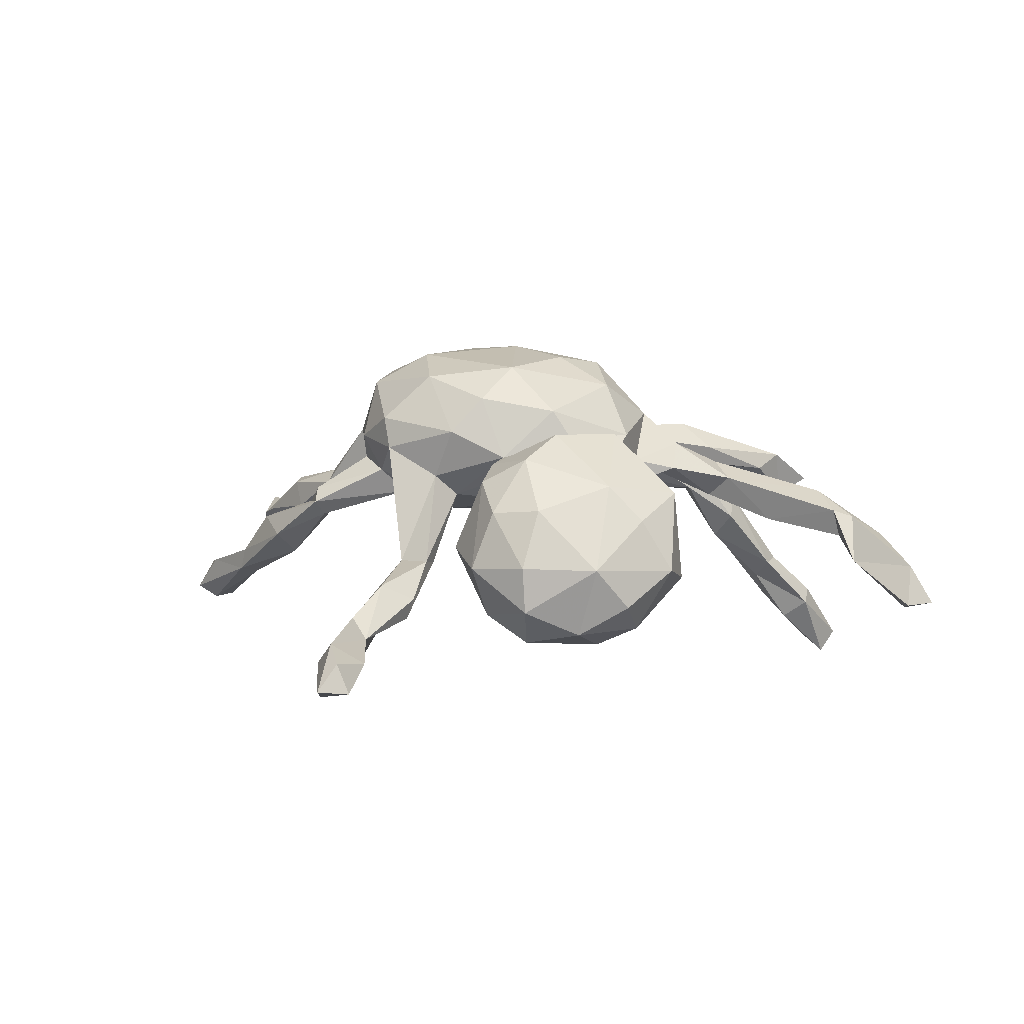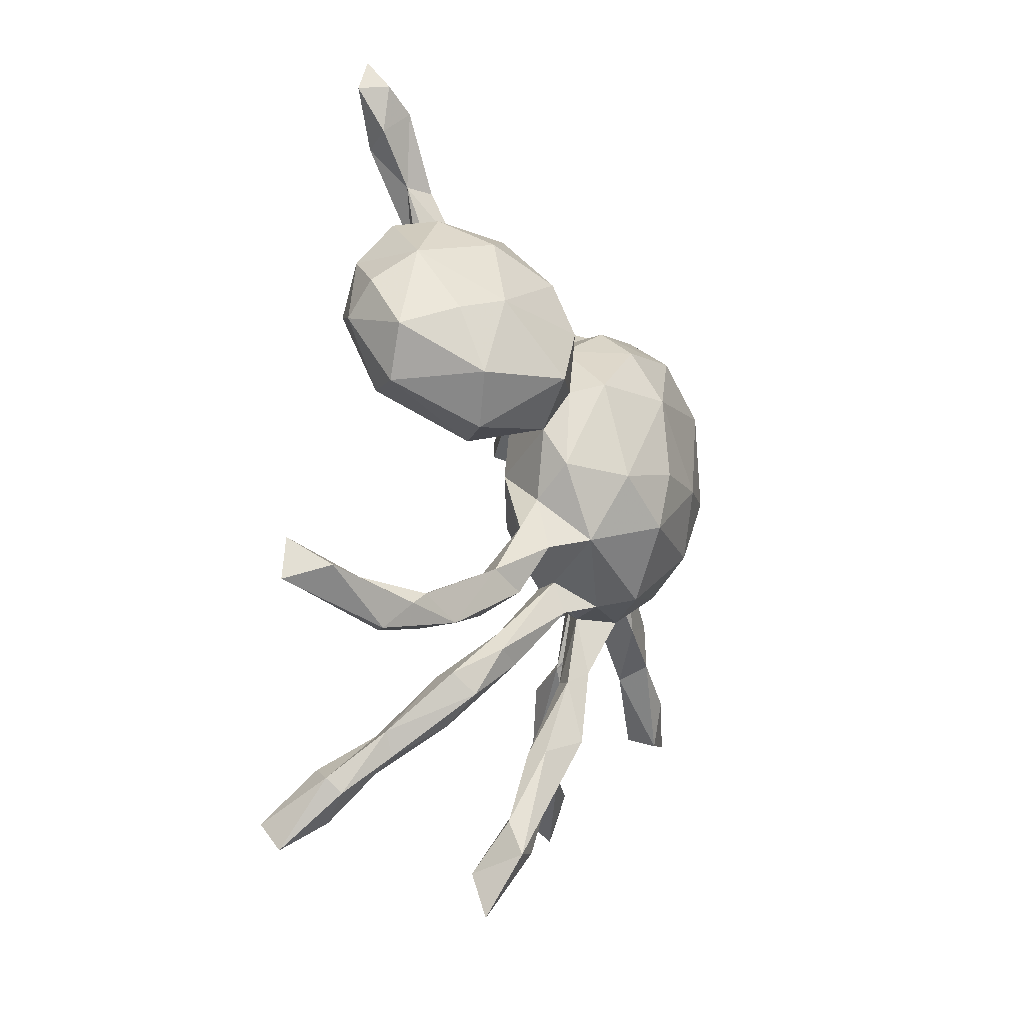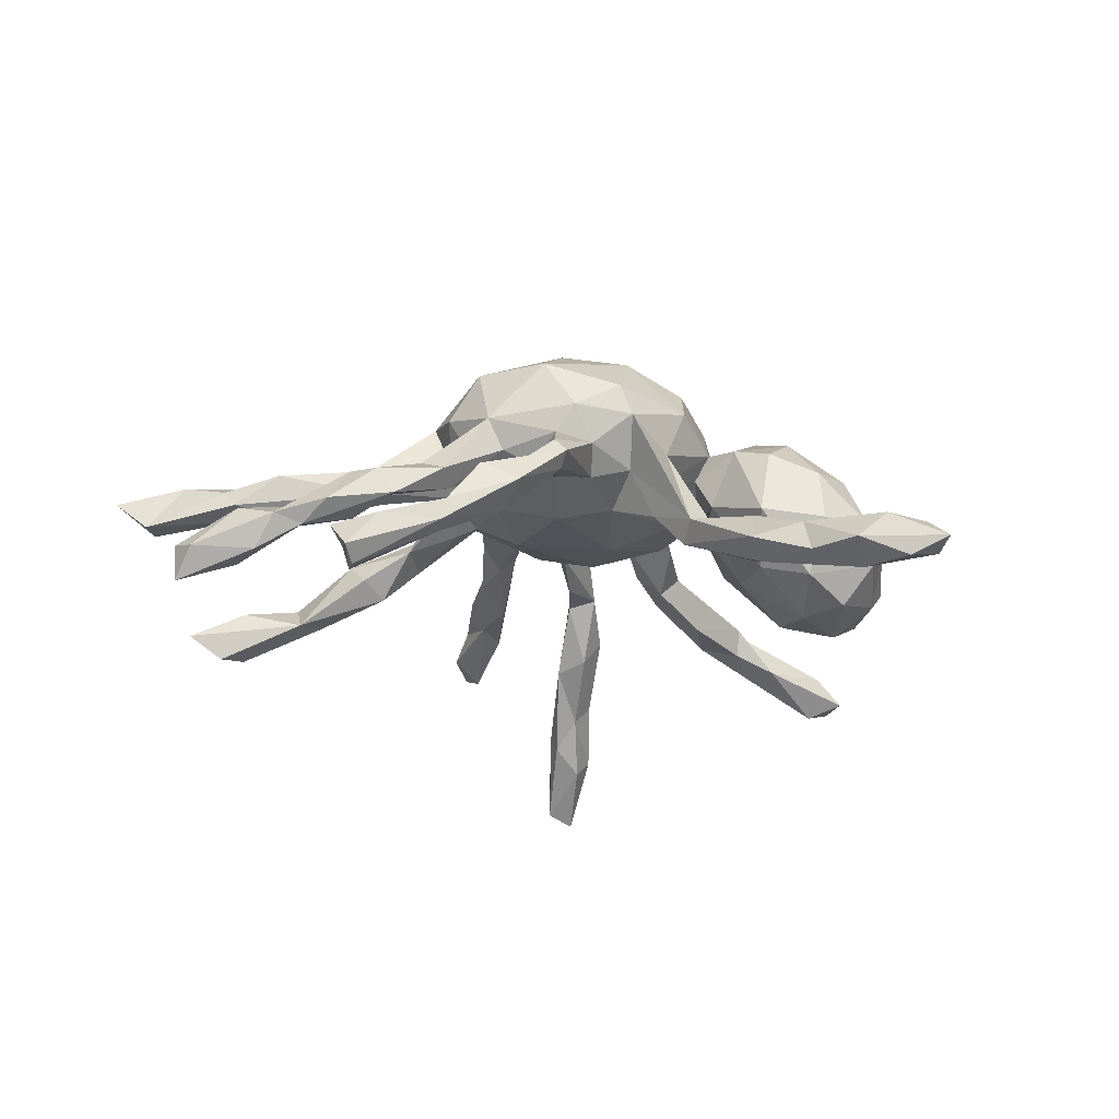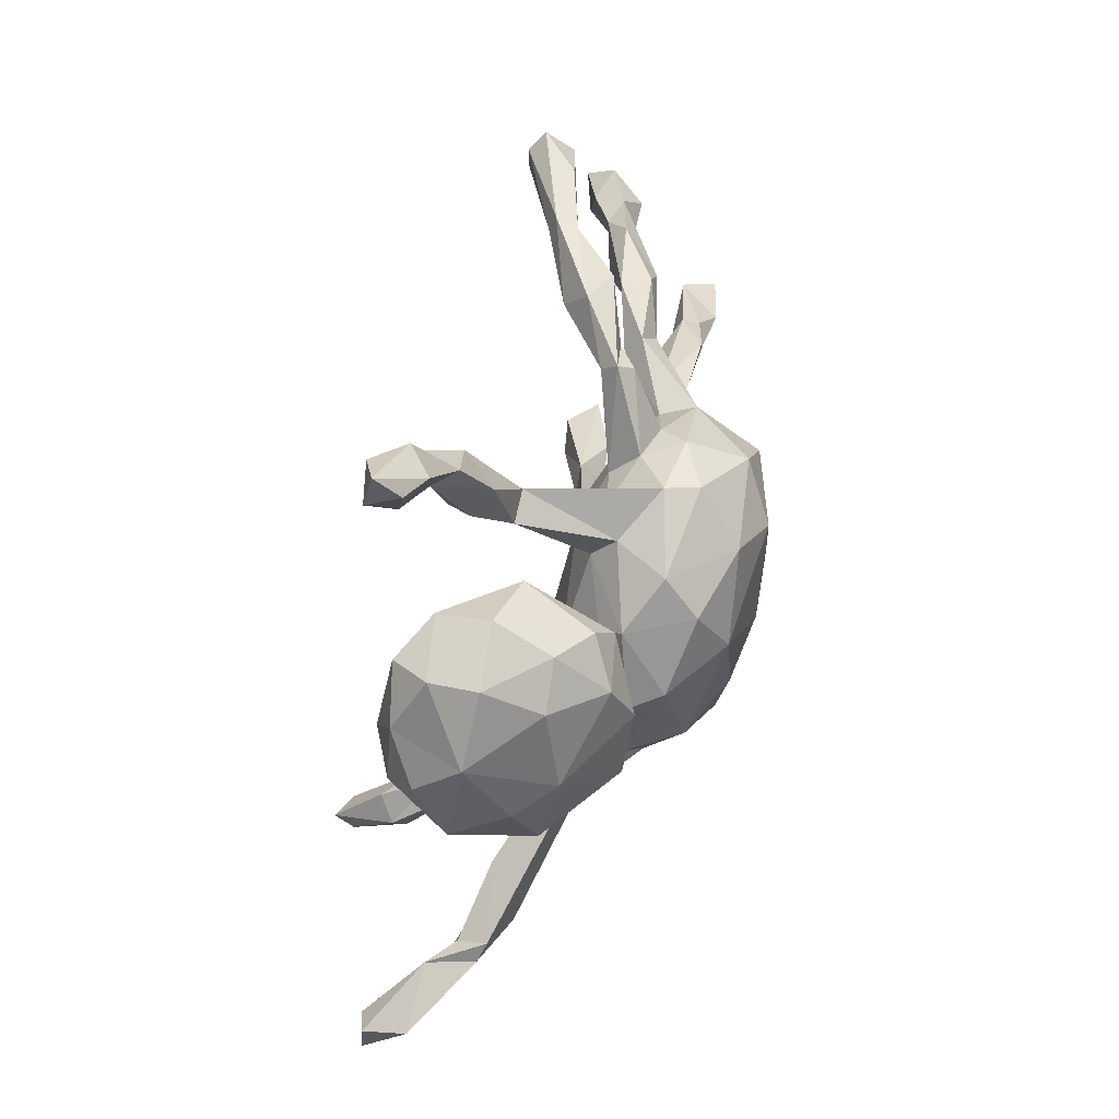
<metadata>
{"format":"obj","ext":"obj","renderer":"f3d","projection":"perspective","resolution":1024,"background":"white","views":[{"elev":11.1,"azim":-132.0,"up":"+Z"},{"elev":-20.3,"azim":-72.1,"up":"+Y"},{"elev":-20.3,"azim":155.8,"up":"+Z"},{"elev":61.3,"azim":-73.4,"up":"+Y"}]}
</metadata>
<code>
v 0.7973 0.04643 -0.2248
v 0.799 0.04148 -0.1586
v 0.7472 0.017 -0.1734
v 0.7849 0.09191 -0.1711
v 0.6051 0.3972 -0.2455
v 0.5747 0.3329 -0.2663
v 0.5819 0.3694 -0.2693
v 0.6171 0.3507 -0.1988
v 0.5807 0.3118 -0.2188
v 0.6961 0.07813 -0.1904
v 0.7893 -0.2202 -0.02968
v 0.8382 -0.2628 0.02193
v 0.7601 -0.263 -0.02994
v 0.6829 0.1385 -0.1782
v 0.615 0.139 -0.08918
v 0.5686 -0.4458 -0.1941
v 0.7098 0.1157 -0.09903
v 0.606 0.1441 -0.1268
v 0.4386 0.4018 -0.1778
v 0.7224 -0.2022 0.05175
v 0.6628 0.1763 -0.1204
v 0.6299 -0.4605 -0.1496
v 0.6483 -0.1245 0.003395
v 0.6624 -0.1422 0.03223
v 0.5459 0.393 -0.1785
v 0.7534 -0.283 0.02736
v 0.4322 0.3679 -0.1883
v 0.5752 -0.5112 -0.147
v 0.422 -0.4205 -0.08363
v 0.5241 0.177 -0.02112
v 0.6322 -0.17 -0.01203
v 0.4329 -0.3694 -0.1284
v 0.611 0.1771 -0.1346
v 0.4414 0.3445 -0.1536
v 0.5791 0.2164 -0.0937
v 0.5138 -0.4744 -0.184
v 0.5259 -0.432 -0.09977
v 0.5422 -0.1017 -0.02048
v 0.4686 0.1494 -0.04971
v 0.513 0.1581 -0.1033
v 0.5779 -0.07862 0.05684
v 0.6156 -0.1514 0.04997
v 0.459 0.2275 -0.06824
v 0.389 -0.0246 0.01013
v 0.2937 -0.2774 -0.08614
v 0.3539 -0.3037 -0.01969
v 0.3624 0.3881 -0.05707
v 0.5014 -0.111 0.05251
v 0.3045 0.3579 -0.125
v 0.3792 -0.3891 -0.1216
v 0.2924 -0.3313 -0.02521
v 0.4277 0.3991 -0.1369
v 0.4899 0.2151 -0.02267
v 0.3635 0.224 -0.003795
v 0.4212 0.003982 0.01726
v 0.4071 -0.04743 0.04225
v 0.3944 0.1844 0.01368
v 0.3408 0.1852 -0.02719
v 0.339 -0.2627 -0.05489
v 0.2959 0.4096 -0.08182
v 0.4232 -0.006109 0.06544
v 0.268 -0.2045 -0.005948
v 0.2718 0.2014 0.1178
v 0.2795 0.129 0.07443
v 0.3029 -0.01276 0.1084
v 0.1987 0.3612 -0.03077
v 0.2035 -0.1199 0.006428
v 0.2256 -0.2604 -0.02432
v 0.2335 -0.0621 0.05593
v 0.2411 0.1989 0.06084
v 0.2309 0.1658 0.03879
v 0.2611 0.346 -0.01471
v 0.244 0.001633 0.03651
v 0.1601 -0.1283 0.02934
v 0.2445 -0.0943 0.08551
v 0.2414 -0.2301 0.02764
v 0.2849 0.05213 0.07858
v 0.1987 0.06203 0.002173
v 0.2216 0.3296 -0.03491
v 0.1774 -0.07831 0.01354
v 0.3019 0.01326 0.1603
v 0.1972 0.2785 0.03755
v 0.3068 0.09478 0.1464
v -0.2295 -0.6472 -0.3803
v 0.2123 0.3657 0.02193
v 0.09738 0.1272 -0.0248
v -0.2721 -0.6906 -0.3676
v 0.1968 0.385 -0.002879
v -0.1912 -0.5542 -0.2357
v 0.1416 0.2228 0.01677
v 0.2003 -0.1465 0.09332
v -0.1968 -0.537 -0.2665
v 0.1684 0.2734 0.08122
v 0.1088 -0.0358 -0.02375
v -0.2265 -0.6386 -0.2988
v -0.277 -0.6447 -0.4015
v 0.01889 -0.1407 -0.004956
v 0.1784 -0.1547 0.1786
v 0.08313 0.2415 0.01718
v -0.2496 -0.5497 -0.3121
v 0.01224 0.18 -0.01485
v -0.09517 0.5118 -0.1644
v -0.1301 0.491 -0.1992
v -0.03778 -0.7206 -0.04061
v 0.1099 -0.2163 0.09206
v -0.05454 0.3652 -0.08605
v -0.0537 0.02871 -0.0325
v 0.1767 0.2386 0.23
v 0.06075 -0.3293 0.08267
v -0.06121 0.3248 -0.1206
v 0.07923 -0.2061 0.04675
v -0.1503 0.4317 -0.1753
v -0.02364 0.2817 -0.05741
v -0.08601 -0.7118 -0.08554
v -0.09186 -0.7914 -0.05816
v -0.08928 0.3134 -0.0911
v 0.01392 -0.4447 0.03813
v -0.1638 0.6007 -0.2067
v 0.01499 -0.3536 0.0444
v 0.2614 0.1315 0.2333
v 0.1023 0.2877 0.0646
v -0.2716 -0.5999 -0.256
v -0.2179 -0.4897 -0.2163
v -0.288 -0.5754 -0.2793
v 0.1423 0.3004 0.1307
v -0.1785 -0.4707 -0.1002
v -0.0576 -0.4984 0.007833
v -0.004627 -0.5485 0.03316
v -0.1285 0.4747 -0.1074
v 0.03632 0.3204 0.1212
v -0.251 -0.4913 -0.1851
v 0.2251 -0.03912 0.2308
v 0.0679 -0.2321 0.1362
v -0.04234 -0.5777 -0.008771
v -0.2046 0.5735 -0.1814
v -0.1656 0.5735 -0.1468
v -0.1552 -0.4358 -0.1333
v -0.2049 0.6859 -0.2058
v -0.1087 0.3474 -0.0831
v -0.152 0.416 -0.1394
v -0.04487 -0.674 0.009441
v -0.1008 -0.628 -0.01386
v 0.01621 -0.3392 0.09823
v -0.2758 0.7341 -0.2461
v -0.02368 -0.3645 0.07128
v -0.09818 -0.6871 0.009469
v -0.008515 -0.4719 0.09199
v 0.01437 0.2635 0.03448
v 0.05795 0.3141 0.1773
v -0.2396 0.646 -0.2443
v -0.08495 -0.1693 0.0164
v -0.06819 -0.0777 -0.02872
v -0.06358 0.2299 0.02978
v 0.006255 -0.2382 0.08028
v -0.06693 -0.4997 0.04322
v -0.05423 0.2773 0.07077
v -0.05318 -0.2389 0.1348
v -0.1501 -0.3628 0.01397
v -0.1399 -0.3468 -0.01979
v -0.2308 -0.5328 -0.1823
v -0.1072 -0.2727 -0.009391
v -0.1913 -0.3859 -0.1182
v -0.05268 -0.2311 0.08104
v -0.2589 0.6964 -0.1584
v -0.2951 0.6486 -0.196
v -0.1821 -0.314 -0.008265
v -0.05949 -0.1966 0.02907
v -0.2404 0.2863 -0.1247
v -0.262 0.1672 -0.1138
v -0.3273 0.779 -0.2181
v -0.1961 -0.3469 0.005628
v 0.1461 0.008697 0.2831
v 0.0813 -0.1155 0.2644
v -0.1049 -0.2617 0.09036
v -0.2052 -0.4268 -0.04028
v -0.2313 -0.3916 -0.0725
v 0.007424 0.2392 0.2582
v -0.1598 0.1016 0.009919
v -0.2062 0.3562 -0.03737
v -0.1917 -0.02616 0.007372
v -0.02172 -0.2225 0.199
v -0.3611 0.1391 -0.1793
v -0.1162 -0.2067 0.07513
v -0.3414 0.7203 -0.23
v -0.3175 0.7276 -0.1781
v -0.3432 0.2581 -0.2007
v -0.3005 0.359 -0.1523
v -0.178 0.2083 0.1149
v -0.2029 0.1387 -0.01839
v -0.3844 0.3358 -0.1941
v -0.291 0.04996 -0.0608
v -0.2169 0.08367 0.02744
v -0.1726 0.2269 0.004889
v -0.09543 0.2704 0.1624
v -0.4391 0.2052 -0.2093
v -0.1643 0.1776 0.07312
v -0.1806 -0.1609 0.06442
v -0.3104 0.4059 -0.05496
v -0.3019 -0.2458 0.002577
v 0.1061 0.1642 0.2868
v -0.2521 -0.2566 0.03618
v -0.4153 0.06974 -0.1536
v 0.02755 -0.01046 0.2971
v -0.1029 0.1191 0.2767
v -0.2052 0.2602 0.1114
v -0.3292 -0.008454 -0.01477
v -0.2877 0.0146 0.1098
v -0.5039 0.0454 -0.09287
v -0.2867 -0.2783 0.06509
v -0.4755 0.288 -0.171
v -0.09471 -0.01954 0.2849
v -0.1934 -0.1637 0.1659
v -0.1202 0.2129 0.2253
v -0.5073 0.1693 -0.1712
v -0.4262 0.3776 -0.1236
v -0.3247 0.3661 0.04718
v -0.2579 -0.1924 0.1091
v -0.3321 -0.329 0.009549
v -0.2818 -0.1602 0.06484
v -0.2377 -0.09523 0.08237
v -0.4189 0.377 -0.04156
v -0.09977 -0.1194 0.2659
v -0.5364 0.2213 -0.1192
v -0.2186 0.115 0.2014
v -0.2633 -0.04398 0.1432
v -0.1959 -0.05325 0.2352
v -0.2452 0.3226 0.08928
v -0.25 0.09408 0.1464
v -0.3133 0.2743 0.1357
v -0.3466 -0.2539 0.04197
v -0.4687 -0.3871 -0.05287
v -0.4739 -0.3849 0.01632
v -0.4144 -0.3036 -0.04031
v -0.5412 -0.3532 -0.01057
v -0.5446 -0.368 -0.06308
v -0.403 0.3234 0.0566
v -0.5105 0.2775 -0.04546
v -0.4159 -0.0223 0.03636
v -0.3504 0.07625 0.1675
v -0.5661 -0.4154 -0.08163
v -0.2974 0.1808 0.171
v -0.554 0.1253 -0.06001
v -0.5106 0.1604 0.03201
v -0.4844 0.04754 0.06767
v -0.4517 0.1896 0.09304
v -0.6095 -0.3371 -0.1007
v -0.7141 -0.3684 -0.1812
v -0.5701 -0.3769 -0.02147
v -0.6052 -0.4254 -0.05876
v -0.7625 -0.3161 -0.1607
v -0.7669 -0.3851 -0.1649
v -0.7328 -0.3586 -0.09403
f 214 208 242
f 229 216 236
f 238 207 239
f 242 208 244
f 237 242 243
f 237 223 242
f 228 241 239
f 241 229 245
f 241 245 239
f 236 237 245
f 245 237 243
f 237 210 223
f 215 237 221
f 236 221 237
f 229 236 245
f 249 248 252
f 247 249 251
f 251 249 252
f 246 247 250
f 250 247 251
f 250 251 252
f 234 246 248
f 248 246 252
f 243 242 244
f 239 245 244
f 244 245 243
f 109 111 105
f 92 137 89
f 92 100 123
f 89 84 92
f 84 100 92
f 84 89 95
f 114 104 115
f 100 96 124
f 87 124 96
f 124 87 122
f 87 95 122
f 87 84 95
f 79 72 82
f 72 85 82
f 79 90 99
f 66 79 99
f 79 82 90
f 63 70 93
f 63 54 70
f 83 64 63
f 77 64 83
f 71 86 90
f 70 71 90
f 71 78 86
f 84 96 100
f 96 84 87
f 58 71 70
f 32 16 36
f 22 16 32
f 28 22 37
f 36 22 28
f 246 250 252
f 14 33 21
f 4 21 17
f 33 10 18
f 10 3 18
f 14 10 33
f 1 10 14
f 3 17 15
f 3 2 17
f 13 12 26
f 11 12 13
f 16 22 36
f 9 5 8
f 7 5 6
f 6 5 9
f 4 14 21
f 2 4 17
f 4 1 14
f 1 3 10
f 1 4 2
f 3 1 2
f 109 143 147
f 117 109 147
f 160 126 175
f 155 142 146
f 155 146 147
f 155 147 145
f 158 137 159
f 113 106 148
f 106 139 156
f 139 106 129
f 139 129 140
f 102 129 106
f 140 129 135
f 112 140 135
f 129 136 135
f 103 112 135
f 120 108 200
f 108 125 149
f 125 130 149
f 93 121 125
f 125 121 130
f 102 136 129
f 102 103 118
f 102 118 136
f 138 118 150
f 150 118 103
f 136 118 138
f 136 138 164
f 150 103 135
f 136 164 135
f 138 150 144
f 150 135 165
f 131 160 175
f 126 137 158
f 126 158 175
f 176 175 171
f 176 162 131
f 176 131 175
f 159 162 166
f 175 158 171
f 109 117 119
f 137 162 159
f 145 127 155
f 119 127 145
f 128 117 147
f 119 117 127
f 127 142 155
f 117 134 127
f 117 128 134
f 146 128 147
f 162 123 131
f 137 123 162
f 160 89 126
f 89 137 126
f 127 134 142
f 134 114 142
f 141 128 146
f 141 134 128
f 141 104 134
f 122 160 131
f 131 124 122
f 123 124 131
f 123 100 124
f 115 141 146
f 104 141 115
f 95 89 160
f 137 92 123
f 114 134 104
f 64 78 71
f 73 78 64
f 77 73 64
f 81 77 83
f 78 94 86
f 78 73 80
f 73 65 69
f 75 98 91
f 98 75 65
f 69 65 75
f 73 56 65
f 78 80 94
f 69 67 80
f 68 91 74
f 80 67 74
f 67 68 74
f 68 76 91
f 76 75 91
f 72 88 85
f 72 47 88
f 47 60 88
f 60 66 88
f 60 49 66
f 79 49 72
f 66 49 79
f 63 57 54
f 58 64 71
f 54 58 70
f 57 63 64
f 61 77 81
f 61 55 77
f 61 81 65
f 56 61 65
f 55 73 77
f 73 44 56
f 55 44 73
f 69 62 67
f 75 62 69
f 64 58 57
f 148 106 130
f 172 200 203
f 195 182 202
f 181 173 222
f 180 220 207
f 189 192 191
f 191 192 206
f 180 207 192
f 192 207 206
f 182 169 191
f 186 182 195
f 190 195 210
f 195 214 210
f 173 203 222
f 222 203 211
f 189 193 192
f 192 193 196
f 178 192 196
f 82 85 93
f 192 178 180
f 190 186 195
f 196 193 205
f 196 205 188
f 187 190 215
f 187 215 198
f 203 200 204
f 211 203 204
f 200 177 204
f 153 188 156
f 156 188 194
f 179 205 193
f 179 227 205
f 179 198 227
f 179 187 198
f 130 156 194
f 177 149 194
f 177 194 213
f 218 209 232
f 218 231 233
f 231 218 232
f 121 148 130
f 99 101 148
f 121 99 148
f 120 200 172
f 43 39 58
f 112 139 140
f 112 116 139
f 139 116 153
f 116 113 153
f 110 113 116
f 113 101 153
f 113 148 101
f 132 120 172
f 132 172 173
f 101 107 178
f 133 98 181
f 152 97 151
f 97 167 151
f 97 111 167
f 154 133 157
f 167 111 154
f 157 133 181
f 105 98 133
f 109 105 133
f 119 145 154
f 154 111 119
f 145 143 154
f 143 133 154
f 109 133 143
f 147 143 145
f 103 110 112
f 105 91 98
f 111 109 119
f 95 160 122
f 142 114 146
f 146 114 115
f 93 85 121
f 85 88 121
f 63 93 125
f 63 108 120
f 63 125 108
f 103 102 110
f 113 110 106
f 110 102 106
f 88 99 121
f 88 66 99
f 82 93 90
f 83 63 120
f 81 83 120
f 112 110 116
f 99 86 101
f 99 90 86
f 81 120 132
f 98 81 132
f 101 86 107
f 94 152 107
f 86 94 107
f 94 74 97
f 94 97 152
f 80 74 94
f 111 74 105
f 105 74 91
f 97 74 111
f 70 90 93
f 65 81 98
f 202 191 206
f 182 191 202
f 221 198 215
f 215 210 237
f 204 224 226
f 188 228 224
f 204 213 224
f 188 205 228
f 228 205 241
f 73 69 80
f 216 221 236
f 177 213 204
f 194 188 213
f 213 188 224
f 205 227 229
f 241 205 229
f 227 198 216
f 229 227 216
f 216 198 221
f 246 240 247
f 247 240 249
f 231 232 240
f 240 232 249
f 248 232 234
f 249 232 248
f 235 233 231
f 235 231 240
f 233 235 234
f 235 240 246
f 234 235 246
f 209 230 232
f 230 233 234
f 232 230 234
f 208 238 244
f 238 239 244
f 180 219 220
f 180 197 219
f 157 181 212
f 197 199 219
f 209 197 217
f 197 212 217
f 199 197 201
f 180 151 197
f 183 197 151
f 183 157 212
f 183 212 197
f 201 209 218
f 201 197 209
f 199 201 218
f 170 184 185
f 164 170 185
f 144 184 170
f 138 170 164
f 138 144 170
f 144 150 184
f 184 165 185
f 165 164 185
f 150 165 184
f 135 164 165
f 108 149 177
f 130 106 156
f 130 194 149
f 200 108 177
f 193 168 179
f 139 153 156
f 168 187 179
f 187 168 186
f 169 168 193
f 188 153 196
f 153 178 196
f 173 172 203
f 190 187 186
f 186 168 169
f 189 169 193
f 101 178 153
f 186 169 182
f 169 189 191
f 178 107 180
f 107 152 180
f 181 98 173
f 152 151 180
f 163 154 157
f 174 157 183
f 163 157 174
f 167 166 183
f 151 167 183
f 167 161 166
f 158 167 163
f 174 183 171
f 158 174 171
f 183 166 171
f 174 158 163
f 161 158 159
f 166 162 176
f 166 176 171
f 161 159 166
f 98 132 173
f 167 154 163
f 158 161 167
f 181 222 212
f 215 190 210
f 199 218 233
f 199 233 230
f 219 230 217
f 217 230 209
f 219 199 230
f 220 219 217
f 202 206 208
f 208 206 238
f 217 212 220
f 220 212 225
f 225 212 226
f 238 206 207
f 195 202 214
f 214 202 208
f 223 214 242
f 212 222 226
f 207 220 225
f 224 225 226
f 210 214 223
f 222 211 226
f 211 204 226
f 207 225 228
f 228 225 224
f 207 228 239
f 62 75 76
f 67 62 68
f 68 51 76
f 46 76 51
f 62 45 68
f 59 45 62
f 46 59 62
f 46 62 76
f 19 49 60
f 47 52 60
f 34 47 72
f 49 34 72
f 53 54 57
f 30 53 57
f 53 43 54
f 54 43 58
f 58 39 57
f 41 55 61
f 48 41 61
f 48 61 56
f 29 46 51
f 50 68 45
f 68 50 51
f 52 19 60
f 19 27 49
f 39 30 57
f 47 34 52
f 27 34 49
f 43 40 39
f 33 40 43
f 23 55 41
f 24 41 42
f 55 38 44
f 42 41 48
f 44 48 56
f 44 38 48
f 48 31 42
f 59 32 45
f 32 59 46
f 29 32 46
f 50 29 51
f 32 50 45
f 29 37 32
f 34 8 52
f 27 9 34
f 25 19 52
f 7 27 19
f 8 25 52
f 35 43 53
f 43 35 33
f 30 35 53
f 15 30 39
f 21 35 30
f 15 21 30
f 40 15 39
f 40 18 15
f 33 18 40
f 23 38 55
f 50 36 29
f 24 23 41
f 38 31 48
f 26 12 20
f 12 11 20
f 11 24 20
f 24 11 23
f 13 26 31
f 11 13 31
f 11 31 23
f 3 15 18
f 21 33 35
f 17 21 15
f 6 9 27
f 8 5 25
f 9 8 34
f 7 19 5
f 7 6 27
f 5 19 25
f 36 28 29
f 28 37 29
f 22 32 37
f 36 50 32
f 26 20 42
f 42 20 24
f 31 26 42
f 23 31 38

</code>
